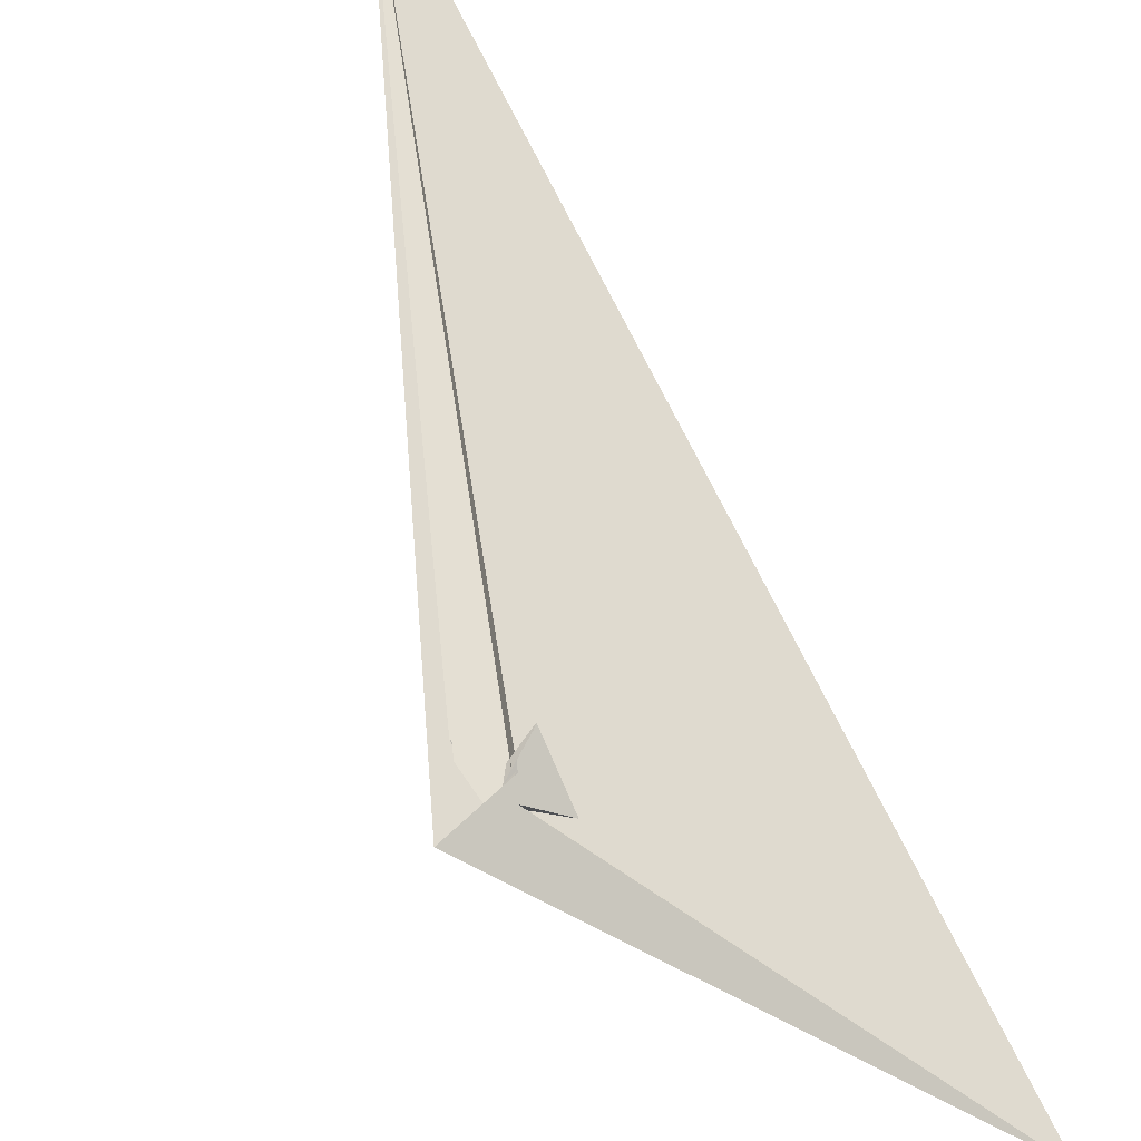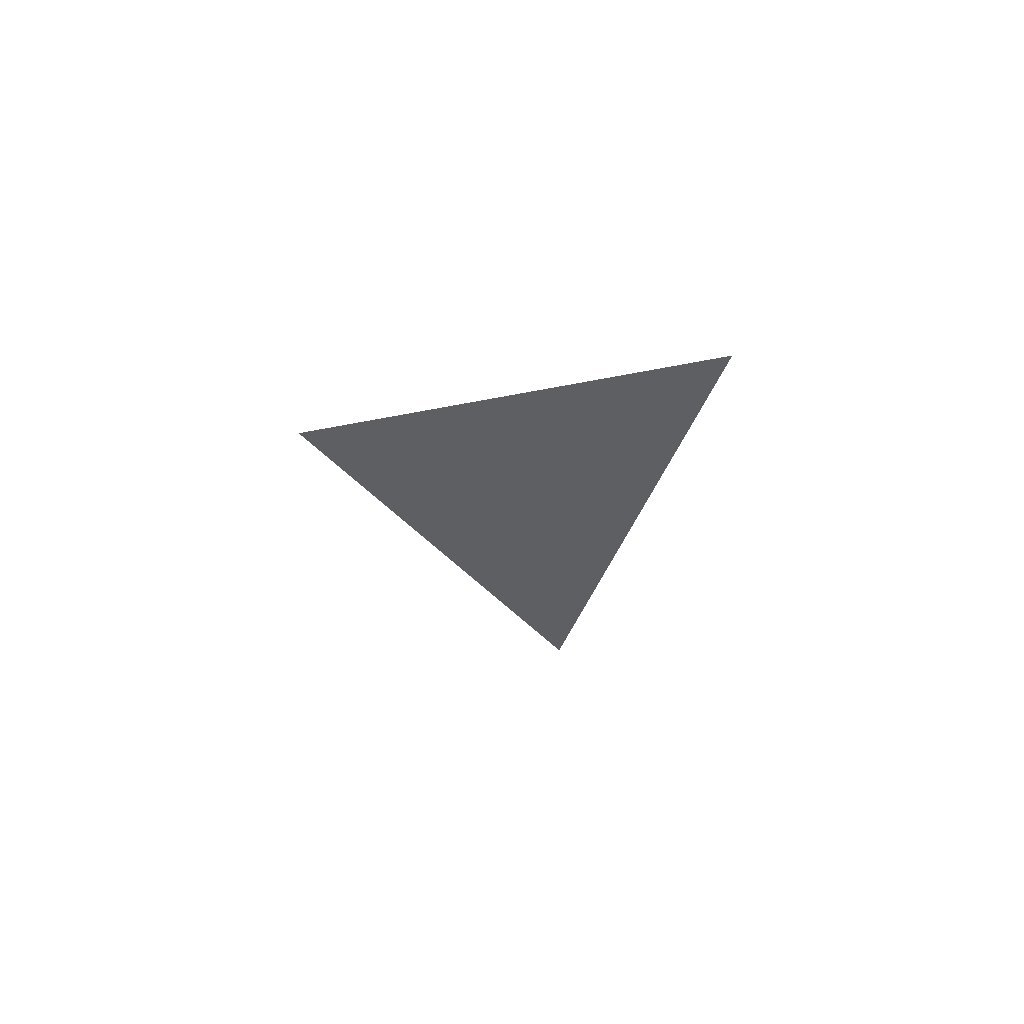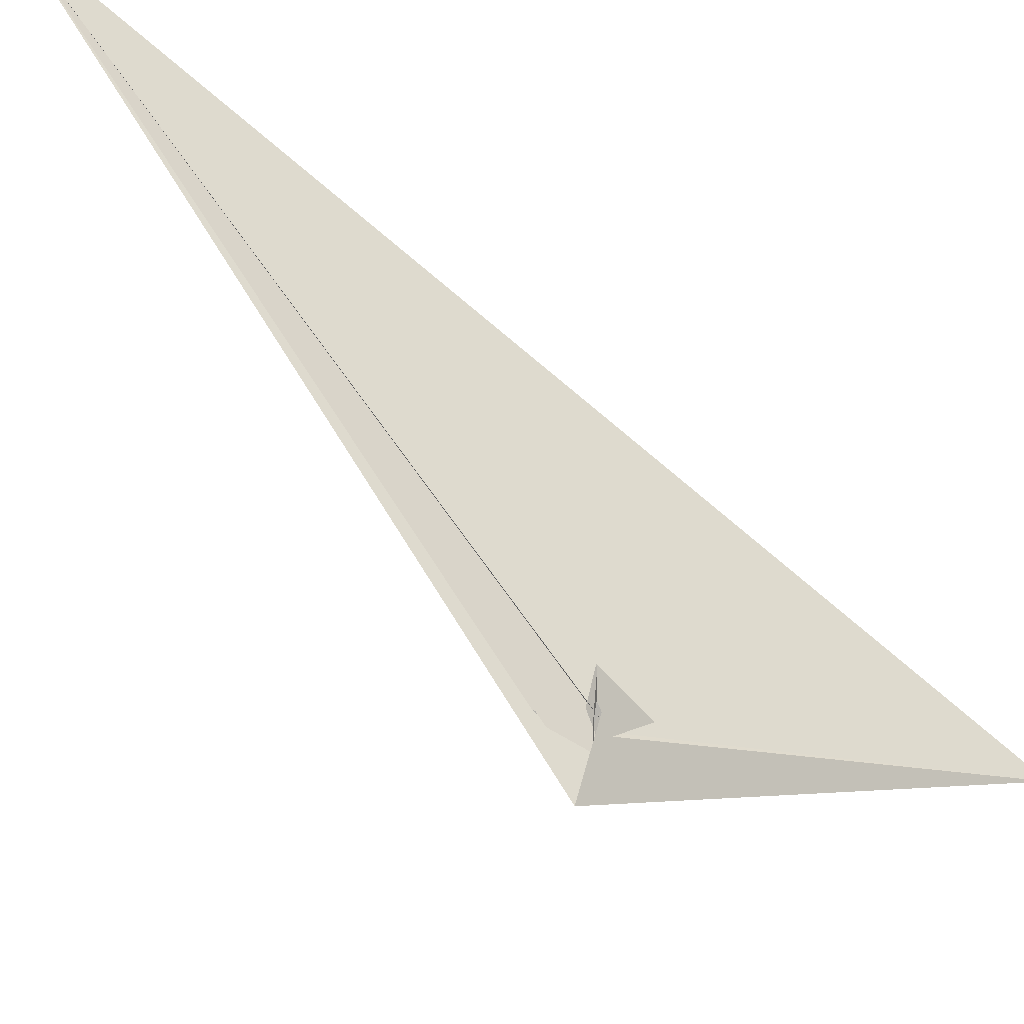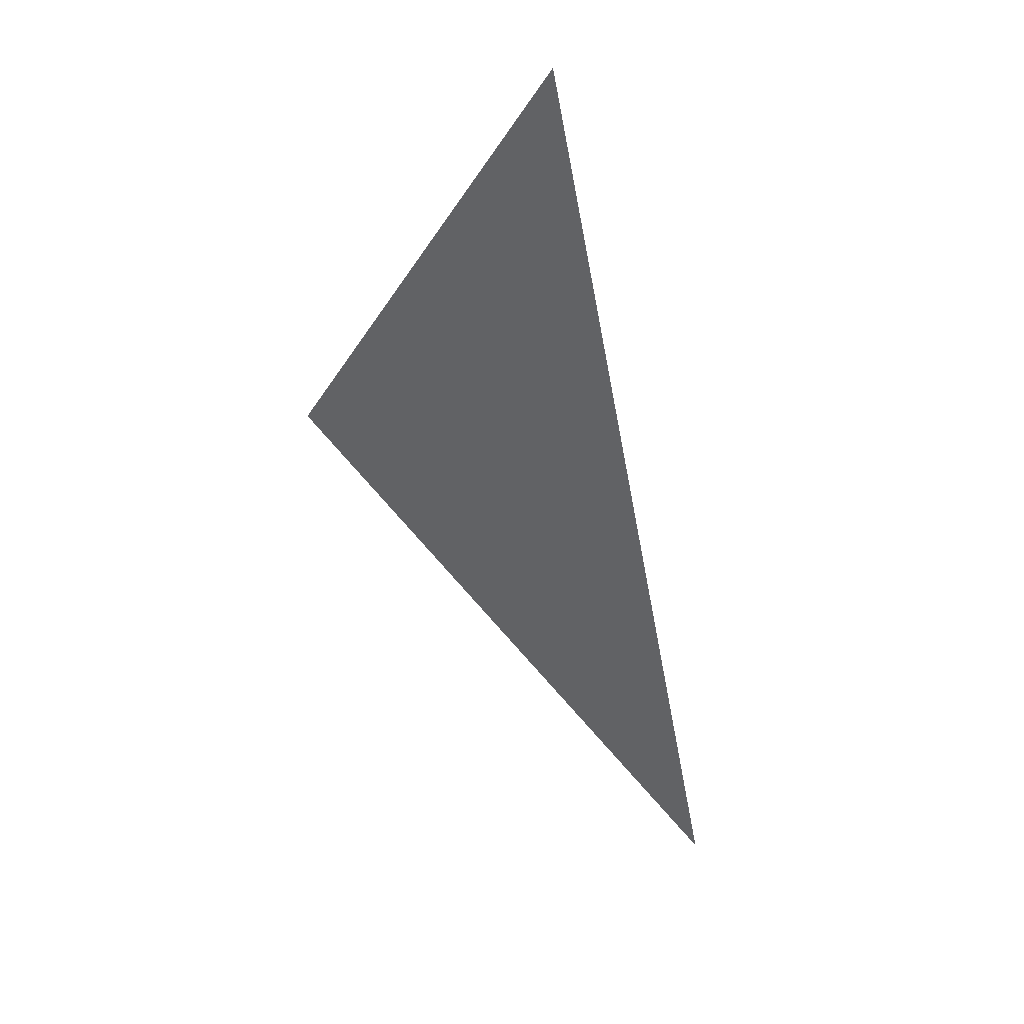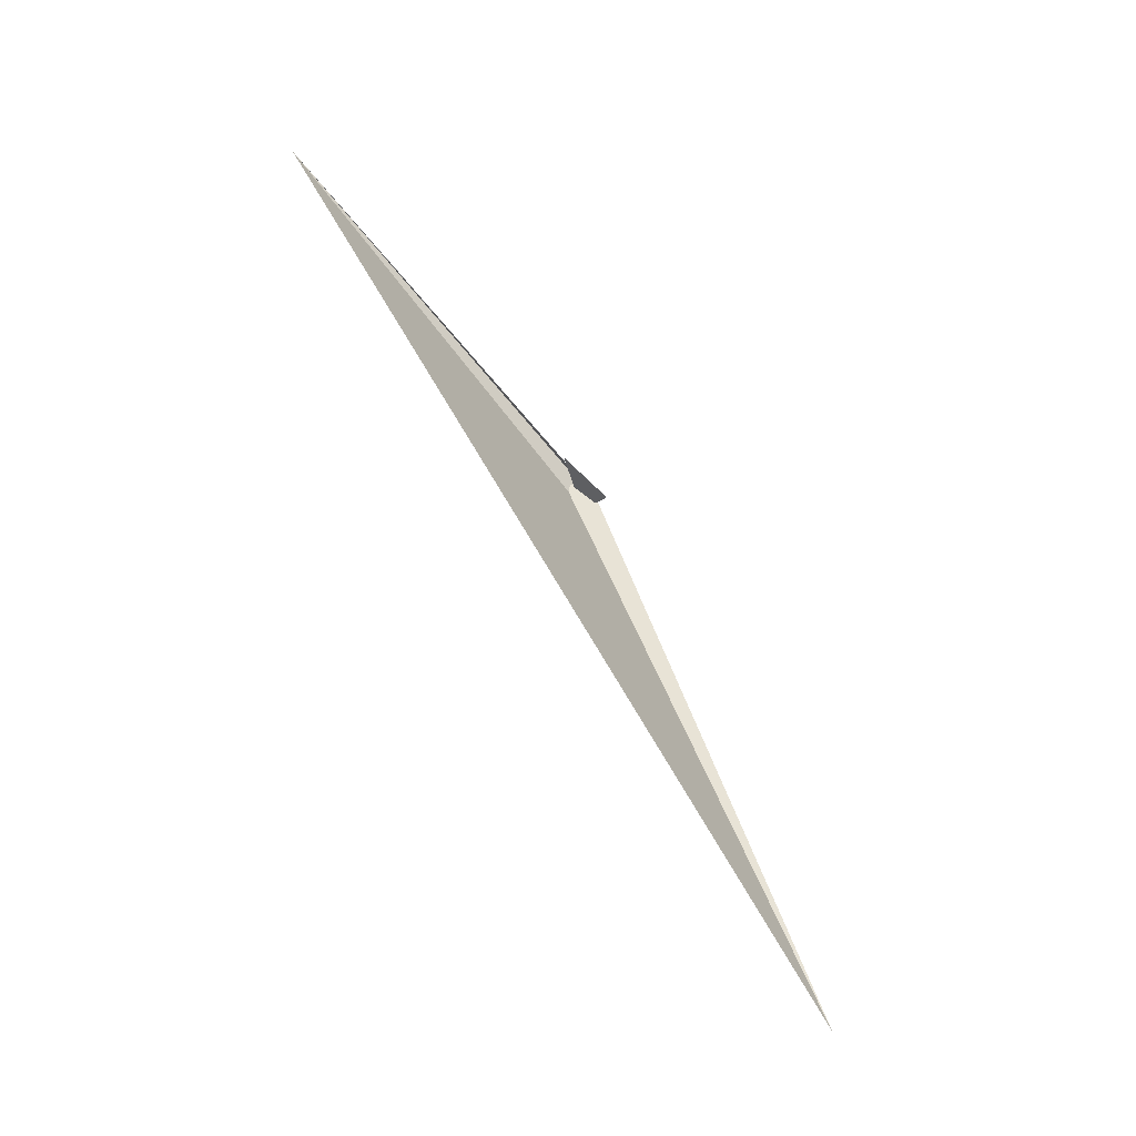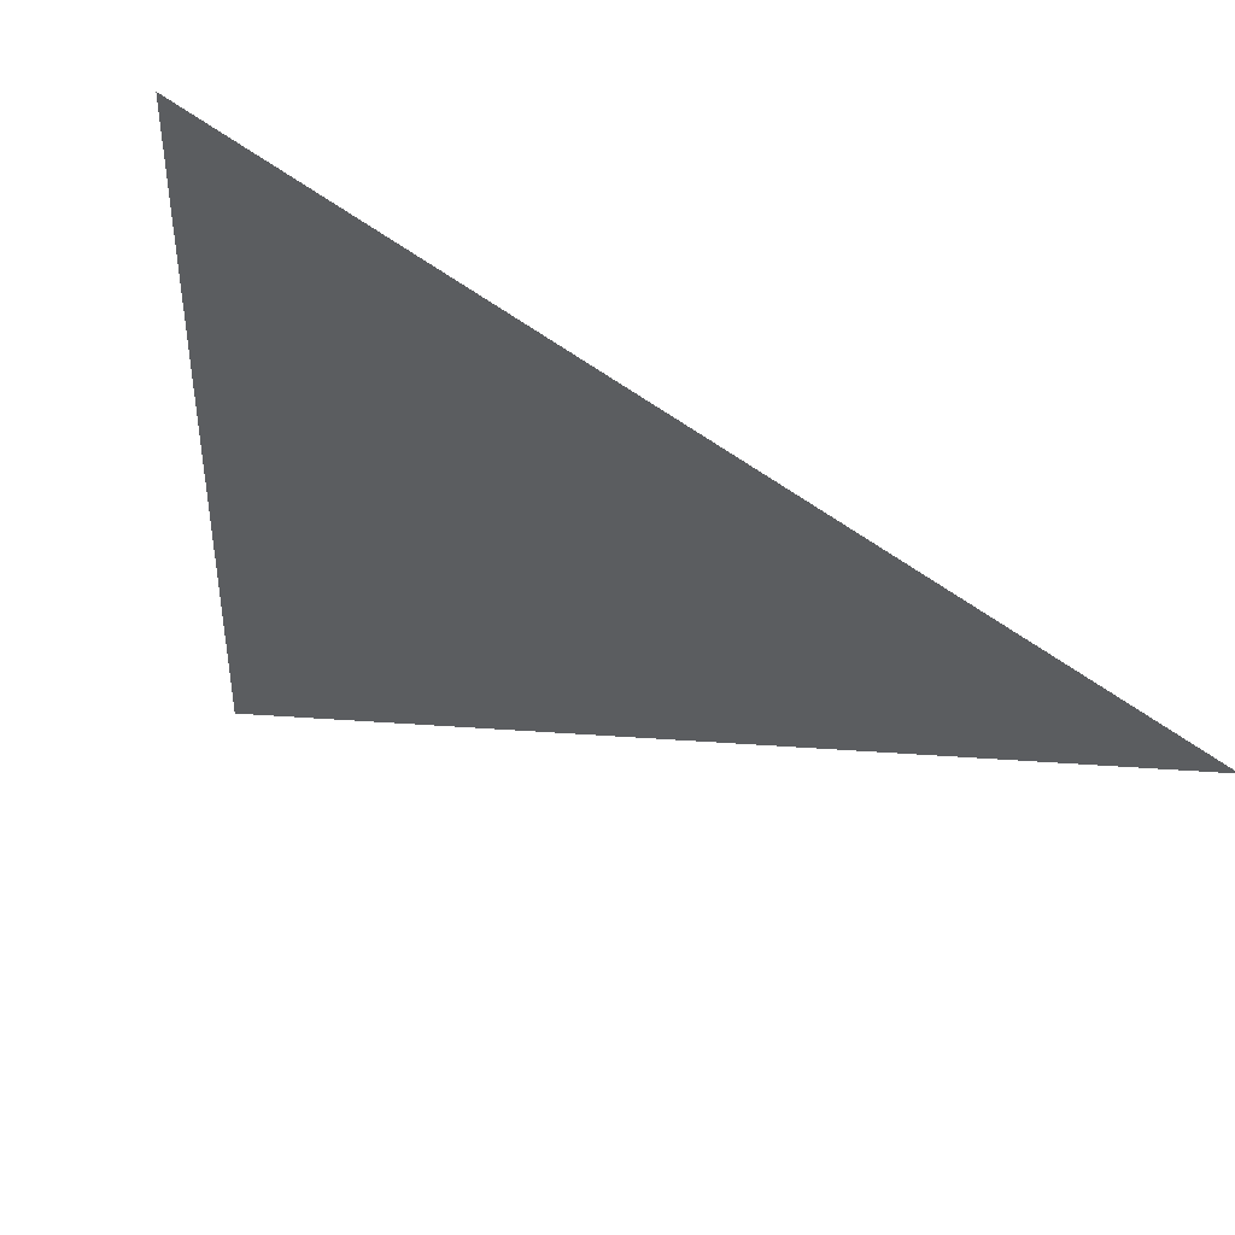
<metadata>
{"format":"obj","ext":"obj","renderer":"f3d","projection":"perspective","resolution":1024,"background":"white","views":[{"elev":43.1,"azim":136.2,"up":"+Z"},{"elev":-69.3,"azim":-69.1,"up":"+Y"},{"elev":54.3,"azim":105.1,"up":"+Z"},{"elev":4.8,"azim":-178.2,"up":"+Y"},{"elev":-10.2,"azim":-75.9,"up":"+Y"},{"elev":-72.4,"azim":-141.4,"up":"+Z"}]}
</metadata>
<code>
v -595.8 -860.2 478.9
v -18.04 4.211 -19.81
v -21.16 -15.19 23.35
v -4.984 19.77 -20.13
v -8.198 0.6271 22.02
v -15.21 -8.693 24.86
v 0.04348 17.08 3.582
v 0.8711 17.47 5.201
v -8.636 1.25 18.88
v -20.04 -12.72 20.26
v 1.333 18.38 4.184
v 8.904 -74.61 35.91
v -323.8 524 -403.8
v 14.46 -18.94 -0.2829
v 13.07 -20.26 0.4177
v -12.09 9.288 -22.41
v 12.07 -9.024 -7.163
v 96.36 -2.138 -0.8819
v 9.524 -10.04 -6.814
v 16.8 -35.52 11.01
v 29.02 17.06 -1.839
v 20.45 -55.73 26.09
v 12.38 3.995 7.346
v 9.705 1.907 8.82
v 2.849 15.5 5.943
v 25.17 1.648 4.635
v -0.5655 -6.152 14.49
v 2.395 16.54 5.702
v 16.09 -6.039 1.891
v 13.82 -10.08 2.54
v 14.32 -4.938 0.5136
v 26.35 1.766 3.59
v 2.621 5.983 -10.21
v 13.85 -36.51 14.26
v -51.73 -14.99 50.8
v 11.94 -9.562 4.101
v -57.89 -17.43 54.82
v -2.228 6.488 -11.14
v 3.609 11.46 2.686
v -46.05 56.56 -20.59
v -16.14 0.3316 26.43
v 1.319 6.845 -14.3
v -22.24 -7.557 35.75
v 9.574 -9.753 -6.139
f 1 2 4 11 8 7 9 5 6 10 3
f 1 2 13 18 16 17 19 14 15 20 12
f 1 3 22 21 28 25 23 24 26 27 12
f 2 4 33 32 31 29 30 34 22 21 13
f 5 6 35 37 15 14 36 30 29 23 24
f 7 8 40 38 16 17 31 29 23 25 39
f 5 9 41 18 16 38 42 33 32 26 24
f 6 10 44 19 17 31 32 26 27 43 35
f 7 9 41 43 27 12 20 34 30 36 39
f 4 11 28 25 39 36 14 19 44 42 33
f 8 11 28 21 13 18 41 43 35 37 40
f 3 10 44 42 38 40 37 15 20 34 22

</code>
